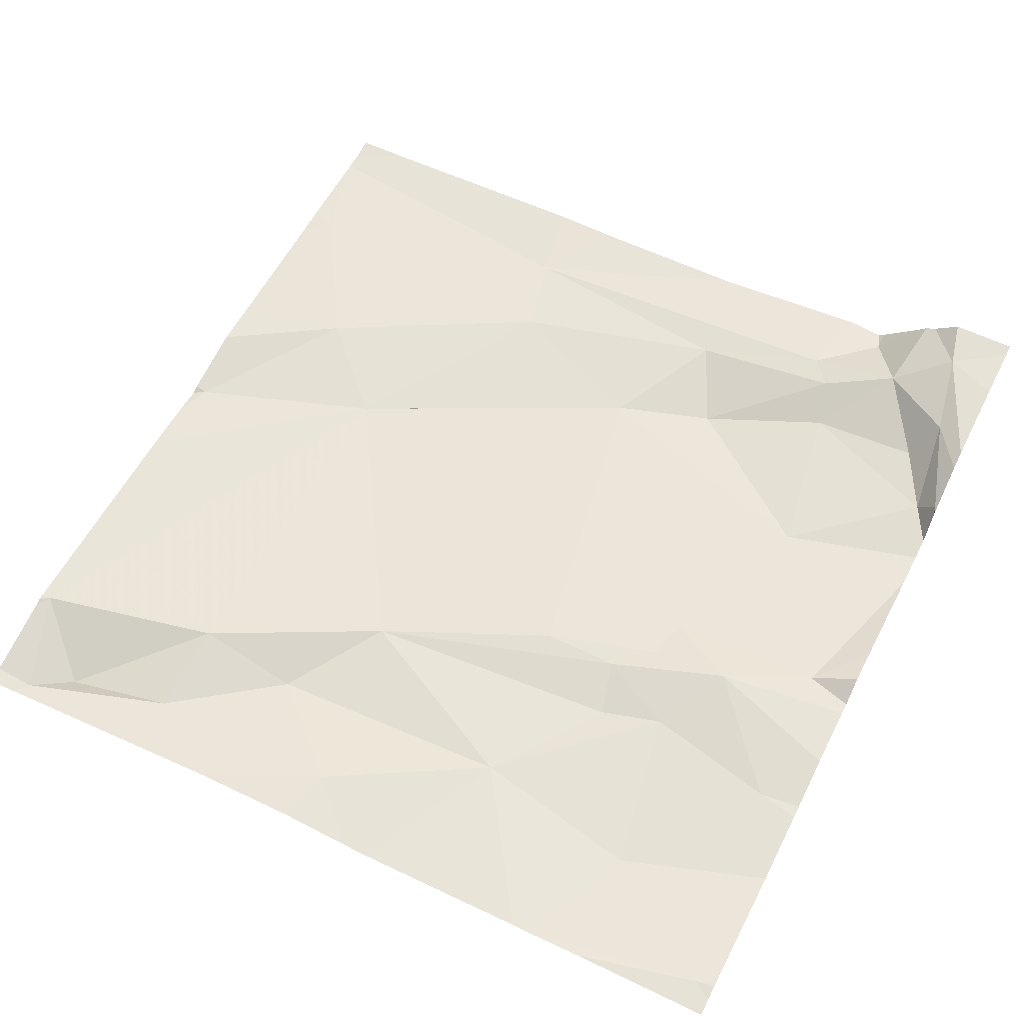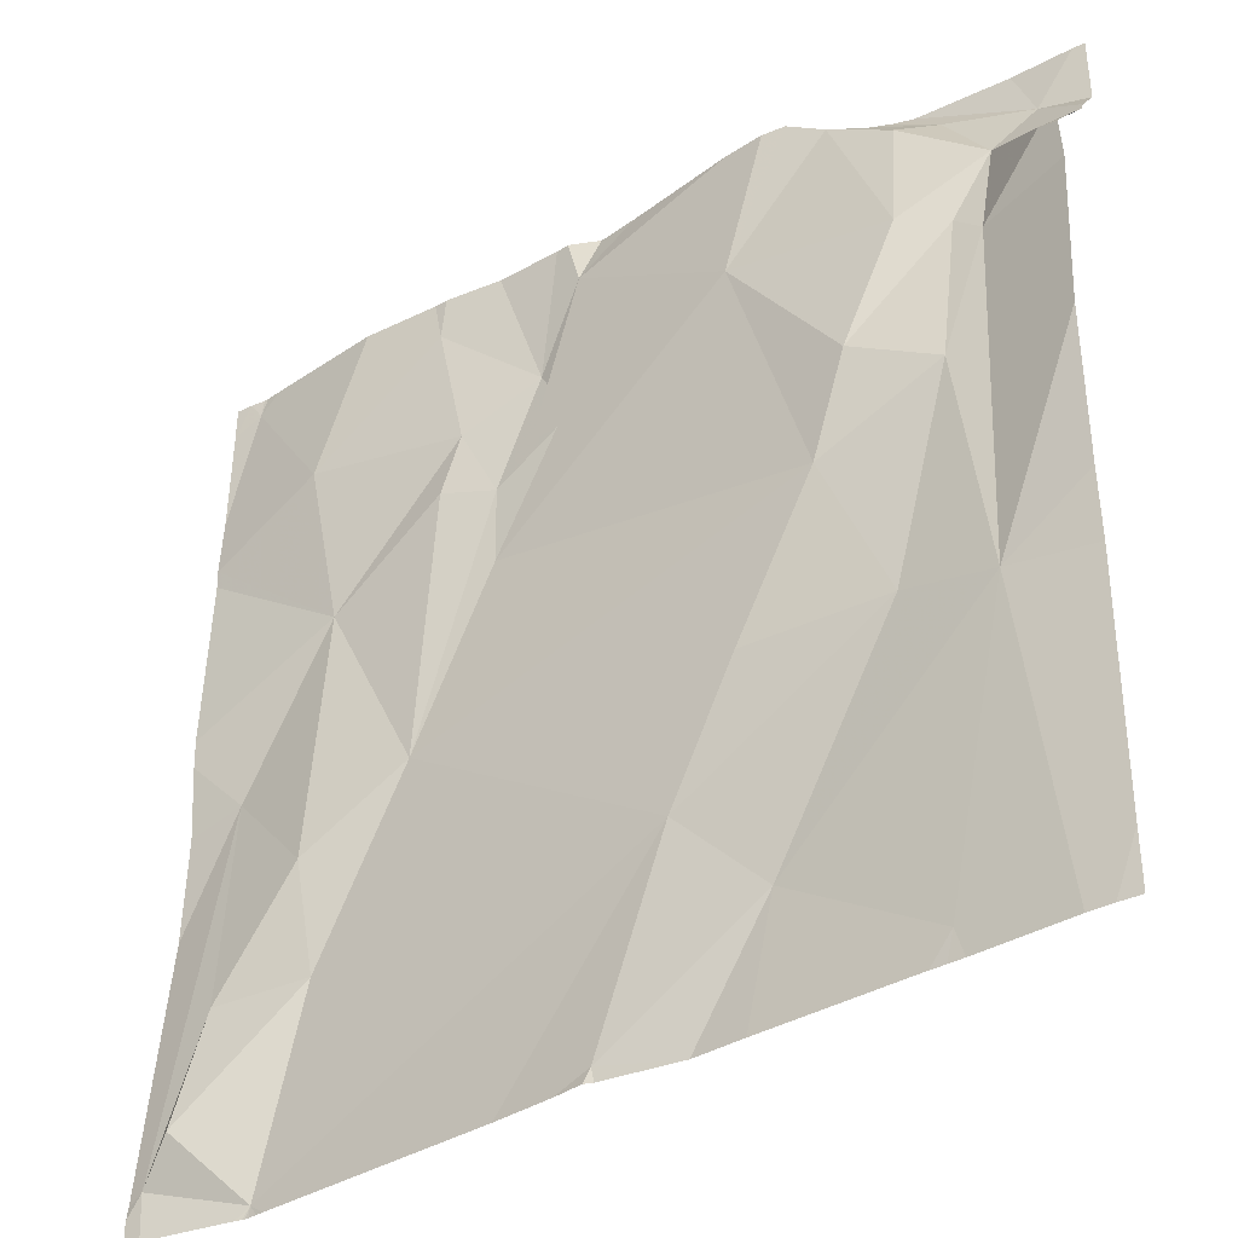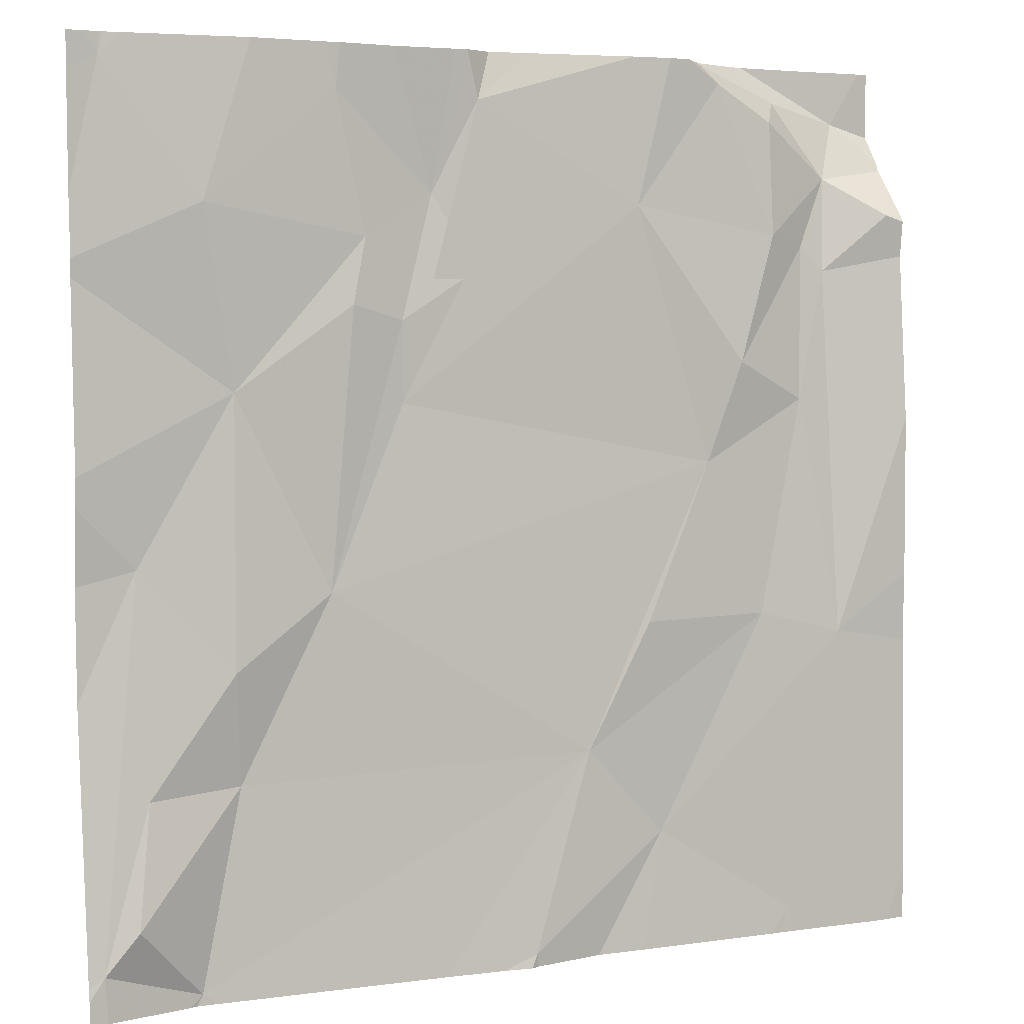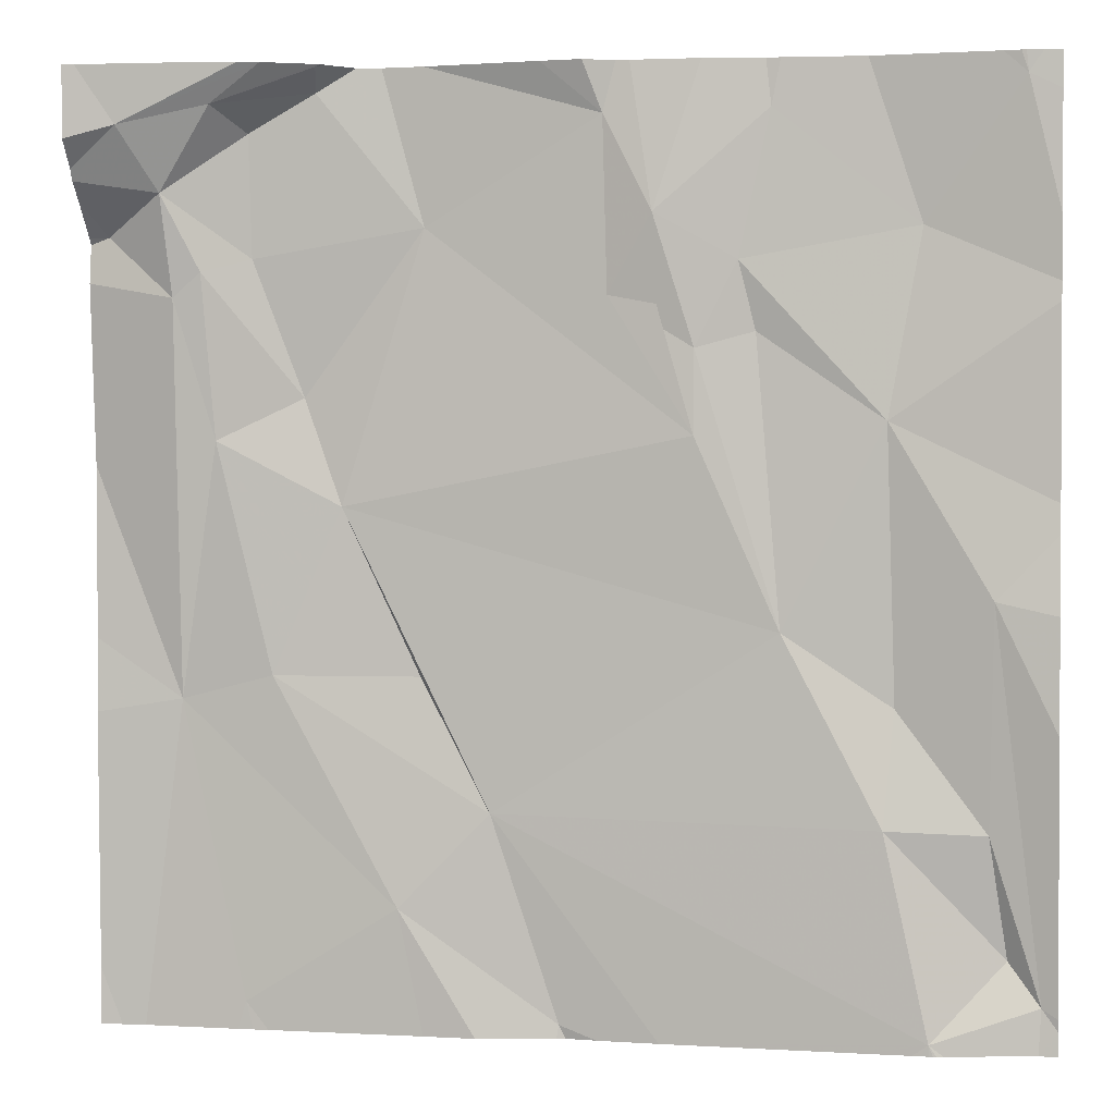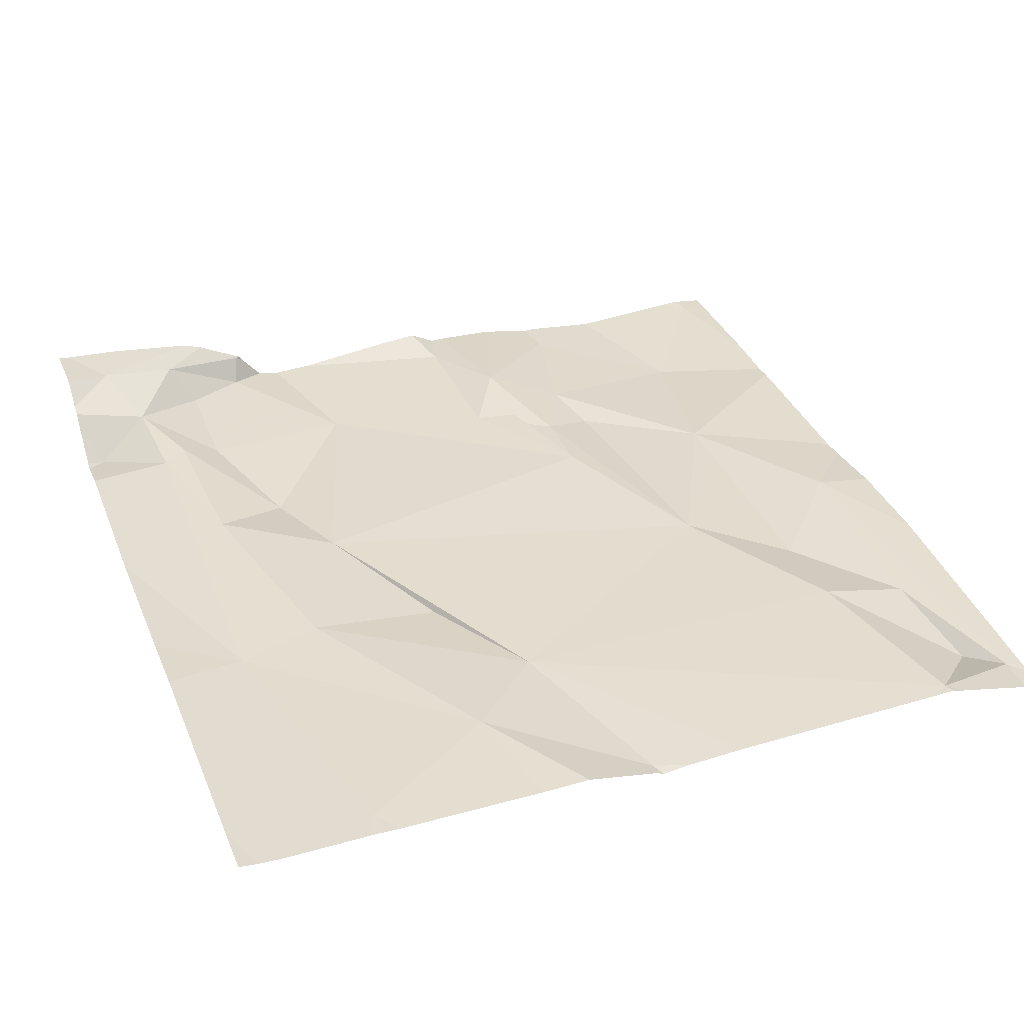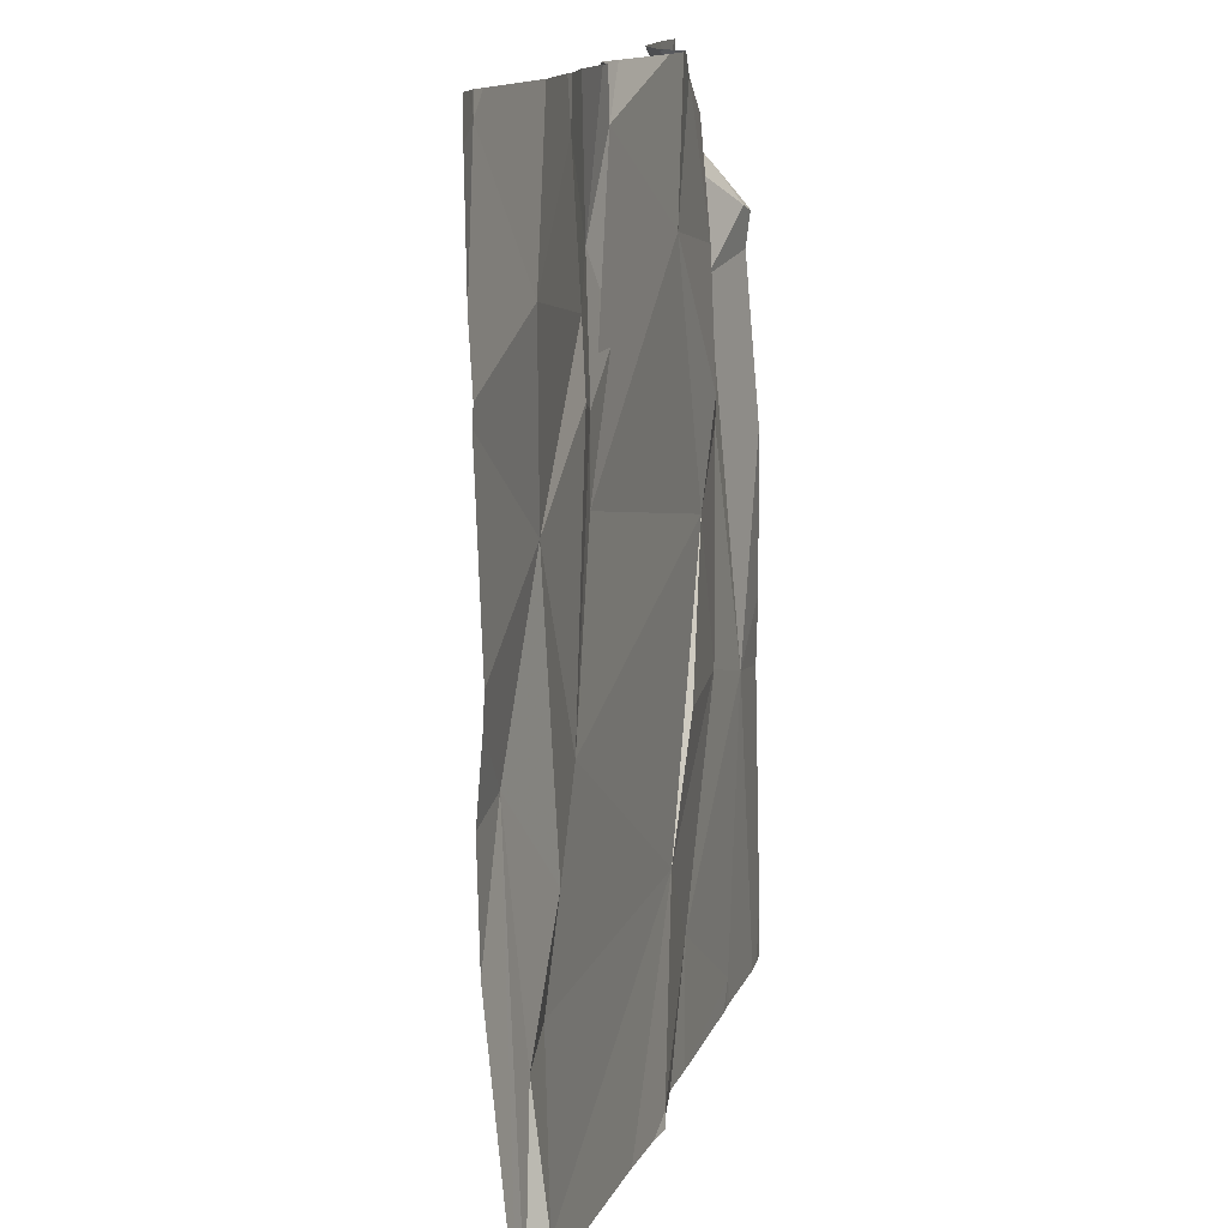
<metadata>
{"format":"obj","ext":"obj","renderer":"f3d","projection":"perspective","resolution":1024,"background":"white","views":[{"elev":58.4,"azim":116.9,"up":"+Z"},{"elev":-37.5,"azim":-143.2,"up":"+Y"},{"elev":4.9,"azim":154.6,"up":"+Y"},{"elev":1.8,"azim":11.0,"up":"+Y"},{"elev":33.4,"azim":-20.5,"up":"+Z"},{"elev":13.1,"azim":105.1,"up":"+Y"}]}
</metadata>
<code>
v -127.2 210.9 500.6
v -127 210.9 500.6
v -127.5 210 500.6
v -126.7 210 500.6
v -127 210 500.6
v -126.8 210.9 500.6
v -127 210.9 500.6
v -126.6 210.9 500.6
v -127.2 210.9 500.6
v -126.6 210.5 500.6
v -126.6 210.5 500.6
v -126.7 210.2 500.6
v -127.1 210.2 500.6
v -126.9 210.9 500.6
v -127.1 210 500.5
v -127.3 210.3 500.6
v -127.4 210.3 500.6
v -127.4 210.6 500.6
v -127.4 210 500.6
v -126.6 210 500.5
v -126.6 210.4 500.6
v -127.4 210 500.6
v -127.2 210.1 500.6
v -127.3 210.9 500.6
v -126.6 210.9 500.6
v -127.4 210.7 500.6
v -127.4 210.7 500.6
v -127.4 210.8 500.6
v -126.6 210 500.5
v -126.7 210.6 500.6
v -127.2 210 500.6
v -127 210.9 500.6
v -126.7 210 500.6
v -126.6 210.1 500.5
v -126.6 210.2 500.6
v -127.1 210.9 500.6
v -126.6 210.4 500.6
v -127.3 210.6 500.6
v -127.3 210.5 500.6
v -127.2 210.3 500.6
v -127.1 210 500.6
v -126.8 210.4 500.6
v -126.9 210.6 500.6
v -126.9 210.6 500.6
v -126.7 210.3 500.6
v -127 210 500.6
v -127.4 210.7 500.6
v -126.6 210.9 500.6
v -126.7 210.8 500.6
v -126.9 210.7 500.6
v -127.5 210.8 500.6
v -127.5 210.9 500.7
v -126.6 210.3 500.6
v -127.2 210.8 500.6
v -127 210.8 500.6
v -126.9 210.7 500.6
v -127.4 210.9 500.6
v -127 210.7 500.6
v -127 210.9 500.6
v -126.7 210 500.6
v -126.8 210.9 500.6
v -127.3 210.9 500.6
v -127.3 210.9 500.6
v -126.9 210.9 500.6
v -126.7 210 500.6
v -127.5 210.9 500.7
v -126.6 210.9 500.6
v -127.4 210.9 500.6
v -127.5 210.5 500.6
v -127.5 210.7 500.6
v -127.5 210.4 500.6
v -127.5 210 500.6
v -127.3 210.9 500.6
v -127.5 210.3 500.6
v -127.5 210.8 500.6
v -127.5 210.8 500.6
v -127.5 210.8 500.6
v -127.5 210.8 500.6
v -127.5 210.8 500.6
v -127.5 210.8 500.7
v -126.6 210 500.5
v -127.5 210.9 500.7
v -126.6 210.7 500.6
v -126.6 210.8 500.6
v -126.6 210.7 500.6
v -126.6 210.9 500.6
v -126.9 210.9 500.6
v -126.7 210 500.6
v -126.6 210 500.5
v -127.4 210 500.6
v -127.1 210 500.5
v -127.4 210 500.6
v -127.4 210 500.6
v -126.6 210 500.5
v -126.8 210 500.6
v -126.7 210 500.6
v -127.1 210 500.6
v -126.7 210 500.6
v -127.5 210 500.6
v -127.5 210 500.6
v -126.6 210 500.5
v -127.3 210.9 500.6
v -127.3 210.9 500.6
v -127.4 210.9 500.6
v -127.3 210.9 500.6
v -127.5 210.9 500.7
v -126.6 210.9 500.6
v -126.6 210.9 500.6
f 103 68 102
f 102 63 105
f 4 12 13
f 13 15 46
f 17 16 18
f 21 20 29
f 17 22 23
f 22 17 3
f 27 26 28
f 69 27 70
f 10 21 11
f 20 34 4
f 20 4 88
f 52 66 104
f 34 20 35
f 39 38 18
f 16 39 18
f 83 49 30
f 31 22 92
f 16 17 23
f 89 20 88
f 39 40 13
f 4 13 5
f 88 4 65
f 43 42 44
f 82 66 52
f 42 13 12
f 31 23 22
f 45 35 21
f 18 27 17
f 23 13 16
f 13 40 16
f 45 21 30
f 72 17 74
f 42 45 30
f 1 54 9
f 15 23 41
f 2 59 32
f 45 42 12
f 12 35 45
f 40 39 16
f 23 15 13
f 47 26 38
f 48 49 83
f 50 44 42
f 18 38 26
f 42 43 39
f 75 28 76
f 81 20 89
f 70 51 78
f 35 12 34
f 54 47 38
f 83 30 85
f 61 64 6
f 56 55 44
f 50 56 44
f 35 20 21
f 47 57 28
f 26 47 28
f 58 55 59
f 51 27 28
f 41 23 31
f 55 58 44
f 54 39 43
f 59 54 43
f 43 58 59
f 49 56 30
f 56 50 30
f 6 49 67
f 30 50 42
f 13 42 39
f 36 59 2
f 43 44 58
f 39 54 38
f 27 18 26
f 4 34 12
f 63 62 73
f 56 49 64
f 76 66 79
f 62 57 47
f 55 56 64
f 55 64 14
f 32 55 7
f 64 49 6
f 49 48 67
f 47 54 62
f 68 66 28
f 54 59 9
f 37 21 53
f 19 22 3
f 62 63 68
f 57 68 28
f 68 63 102
f 66 68 103
f 73 54 1
f 57 62 68
f 69 17 27
f 11 21 37
f 3 17 72
f 70 27 51
f 71 17 69
f 10 30 21
f 3 72 99
f 9 59 36
f 7 55 87
f 74 17 71
f 75 51 28
f 53 21 29
f 29 20 81
f 76 28 66
f 77 51 75
f 5 13 46
f 78 51 77
f 46 15 91
f 79 66 80
f 60 4 96
f 32 59 55
f 80 66 82
f 84 48 83
f 85 30 10
f 33 4 60
f 86 48 84
f 87 55 14
f 14 64 61
f 65 4 98
f 107 86 108
f 90 22 19
f 91 15 97
f 92 22 93
f 8 48 107
f 25 48 8
f 93 22 90
f 94 81 89
f 95 4 5
f 96 4 95
f 67 48 25
f 97 15 41
f 98 4 33
f 24 63 73
f 73 62 54
f 99 72 100
f 101 81 94
f 104 66 103
f 105 63 24
f 106 80 82
f 107 48 86

</code>
